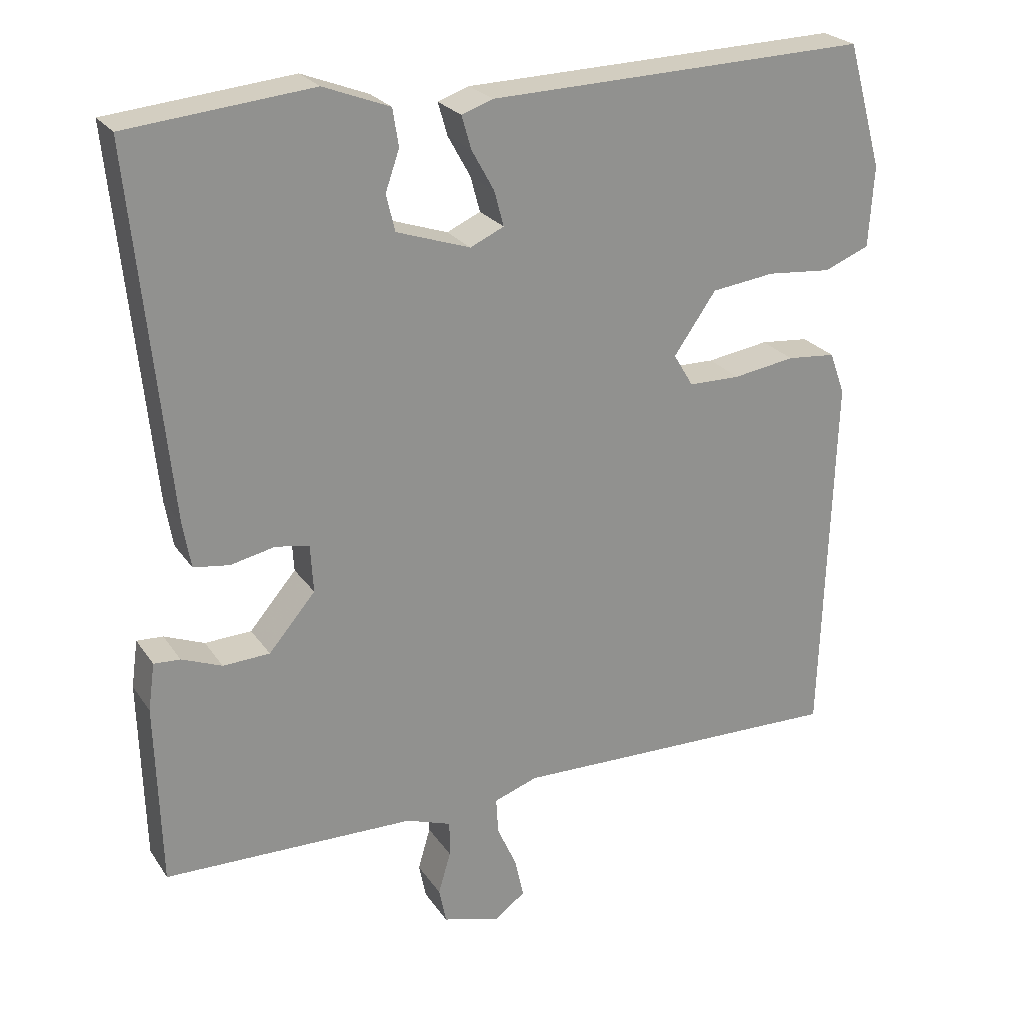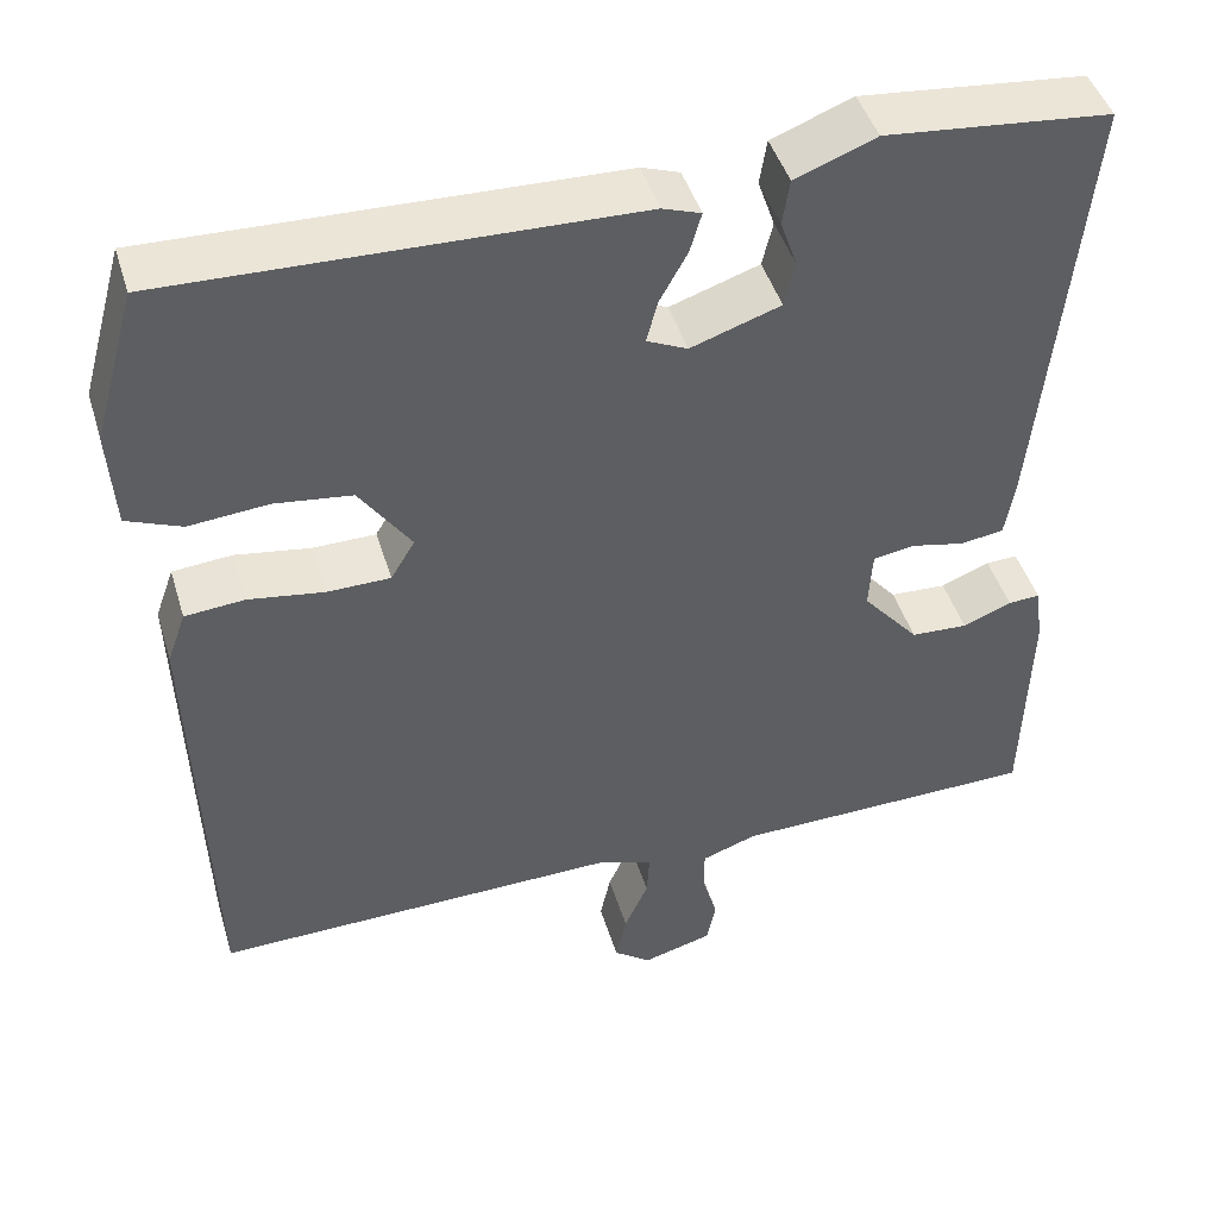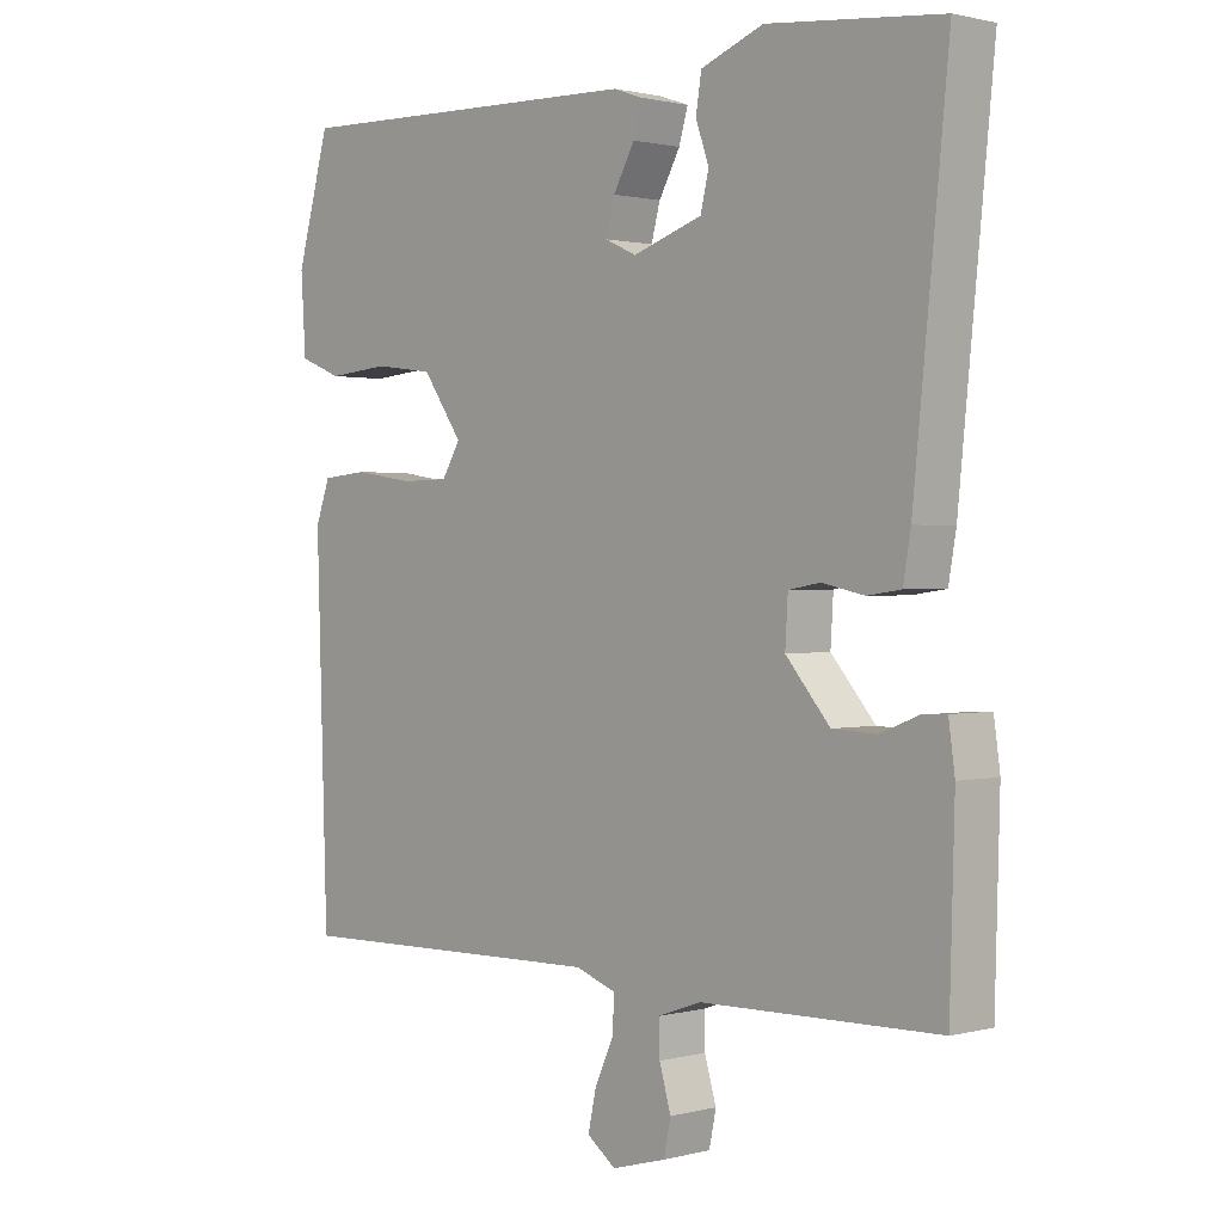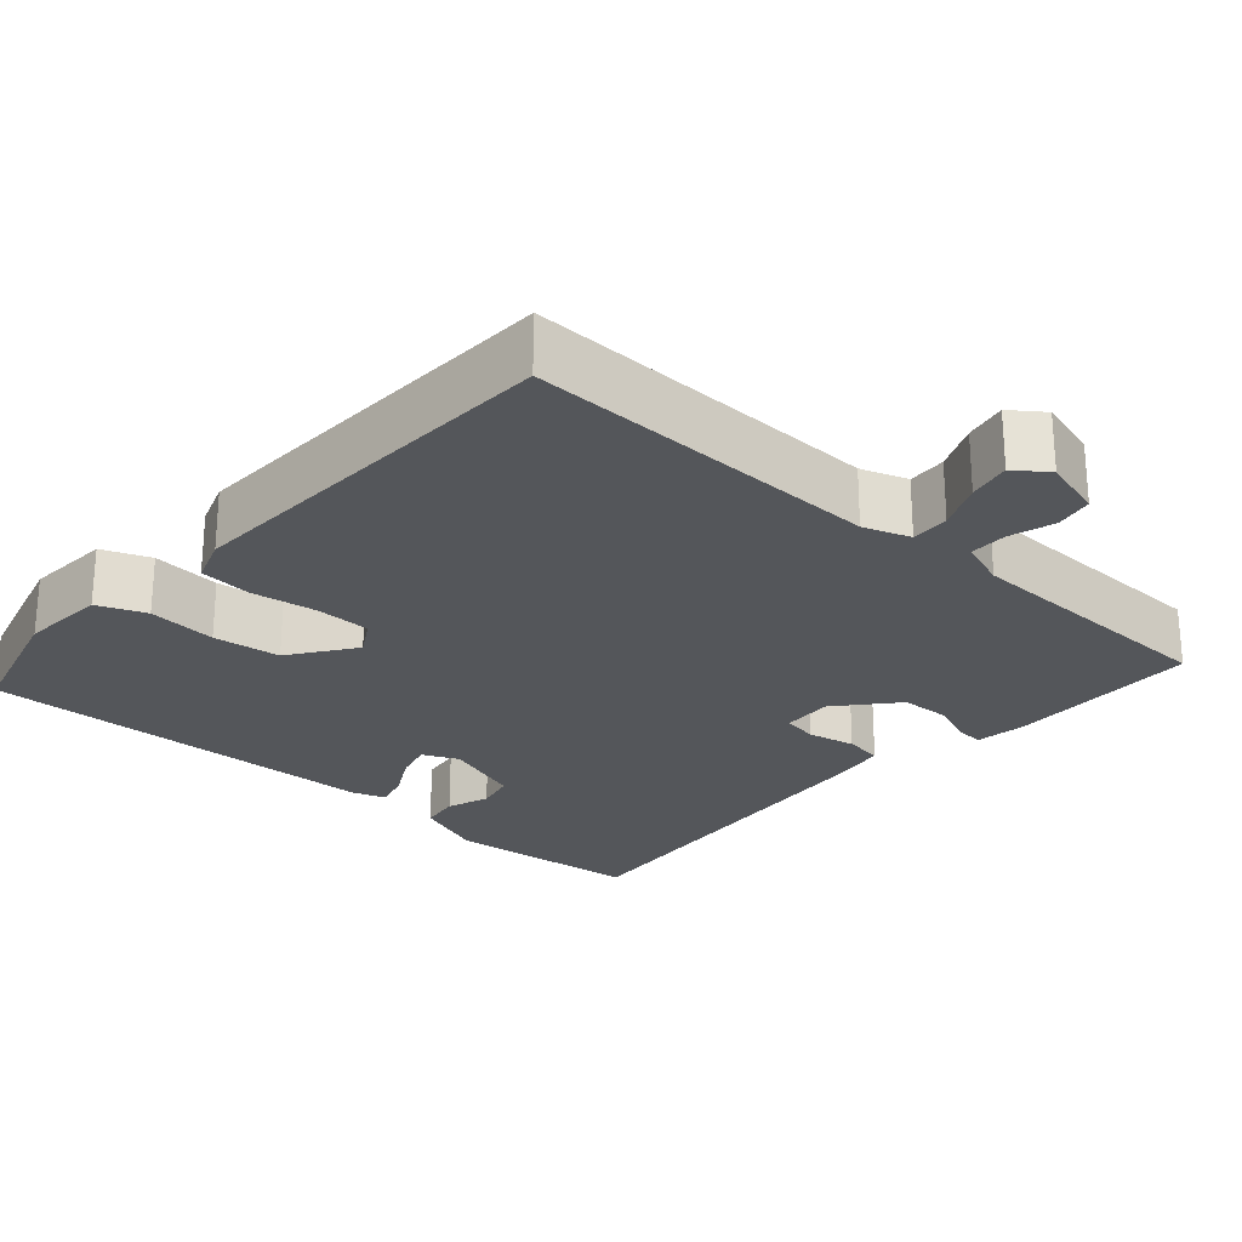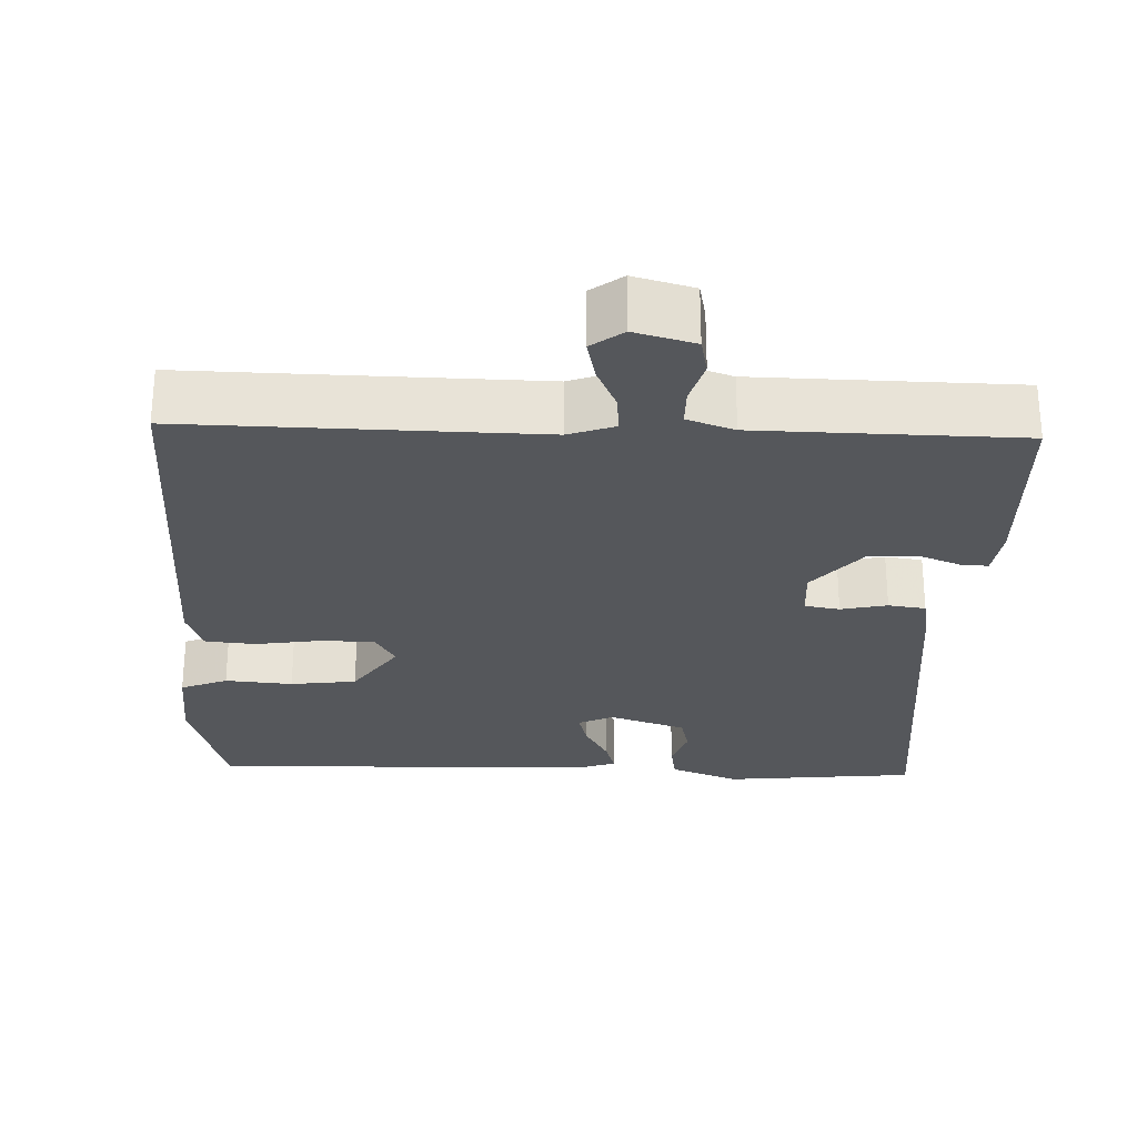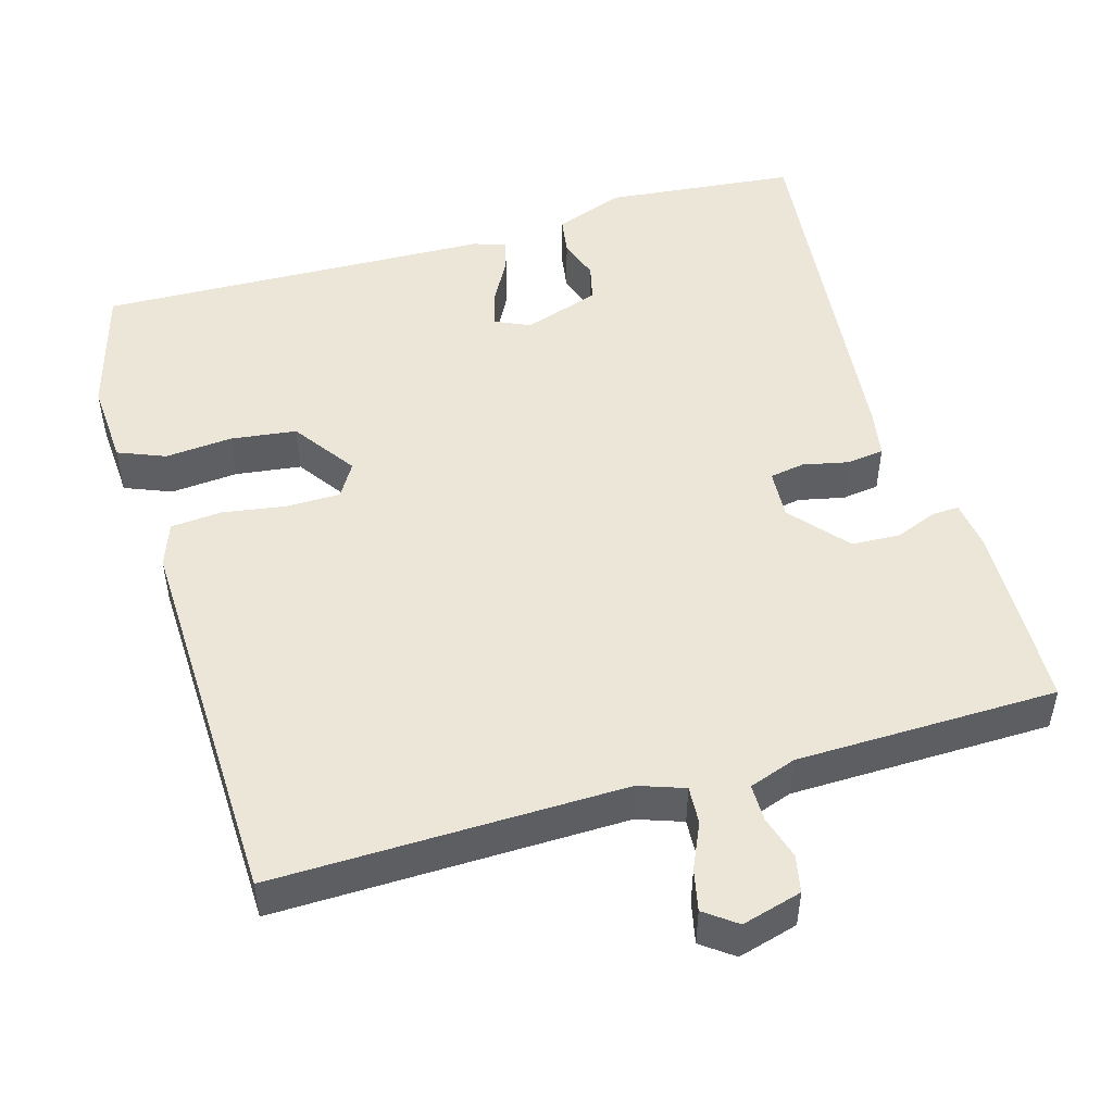
<metadata>
{"format":"obj","ext":"obj","renderer":"f3d","projection":"perspective","resolution":1024,"background":"white","views":[{"elev":24.3,"azim":-25.9,"up":"+Z"},{"elev":45.2,"azim":163.4,"up":"+Z"},{"elev":1.1,"azim":-133.3,"up":"+Z"},{"elev":-25.1,"azim":138.1,"up":"+Y"},{"elev":-27.0,"azim":178.1,"up":"+Y"},{"elev":49.3,"azim":163.9,"up":"+Y"}]}
</metadata>
<code>
v 0.5 0.07 -0.5
v 0.039 0.07 -0.49
v -0.021 0.07 -0.511
v -0.018 0.07 -0.561
v 0.009 0.07 -0.621
v 0.021 0.07 -0.676
v -0.021 0.07 -0.707
v -0.1 0.07 -0.685
v -0.11 0.07 -0.636
v -0.093 0.07 -0.578
v -0.093 0.07 -0.529
v -0.155 0.07 -0.507
v -0.5 0.07 -0.5
v -0.507 0.07 -0.249
v -0.498 0.07 -0.184
v -0.462 0.07 -0.186
v -0.407 0.07 -0.208
v -0.343 0.07 -0.205
v -0.279 0.07 -0.13
v -0.283 0.07 -0.064
v -0.329 0.07 -0.056
v -0.39 0.07 -0.069
v -0.439 0.07 -0.062
v -0.45 0.07 0.002
v -0.5 0.07 0.5
v -0.247 0.07 0.525
v -0.156 0.07 0.49
v -0.148 0.07 0.439
v -0.167 0.07 0.384
v -0.155 0.07 0.334
v -0.054 0.07 0.3
v -0.008 0.07 0.321
v -0.021 0.07 0.369
v -0.052 0.07 0.425
v -0.065 0.07 0.47
v -0.022 0.07 0.485
v 0.5 0.07 0.5
v 0.548 0.07 0.329
v 0.541 0.07 0.218
v 0.479 0.07 0.193
v 0.39 0.07 0.201
v 0.303 0.07 0.19
v 0.245 0.07 0.107
v 0.272 0.07 0.062
v 0.343 0.07 0.061
v 0.428 0.07 0.074
v 0.495 0.07 0.068
v 0.516 0.07 0.01
v 0.5 0 -0.5
v 0.039 0 -0.49
v -0.021 0 -0.511
v -0.018 0 -0.561
v 0.009 0 -0.621
v 0.021 0 -0.676
v -0.021 0 -0.707
v -0.1 0 -0.685
v -0.11 0 -0.636
v -0.093 0 -0.578
v -0.093 0 -0.529
v -0.155 0 -0.507
v -0.5 0 -0.5
v -0.507 0 -0.249
v -0.498 0 -0.184
v -0.462 0 -0.186
v -0.407 0 -0.208
v -0.343 0 -0.205
v -0.279 0 -0.13
v -0.283 0 -0.064
v -0.329 0 -0.056
v -0.39 0 -0.069
v -0.439 0 -0.062
v -0.45 0 0.002
v -0.5 0 0.5
v -0.247 0 0.525
v -0.156 0 0.49
v -0.148 0 0.439
v -0.167 0 0.384
v -0.155 0 0.334
v -0.054 0 0.3
v -0.008 0 0.321
v -0.021 0 0.369
v -0.052 0 0.425
v -0.065 0 0.47
v -0.022 0 0.485
v 0.5 0 0.5
v 0.548 0 0.329
v 0.541 0 0.218
v 0.479 0 0.193
v 0.39 0 0.201
v 0.303 0 0.19
v 0.245 0 0.107
v 0.272 0 0.062
v 0.343 0 0.061
v 0.428 0 0.074
v 0.495 0 0.068
v 0.516 0 0.01
f 48 1 2
f 47 48 2
f 46 47 2
f 45 46 2
f 44 45 2 3
f 43 44 3
f 39 40 41
f 38 39 41
f 37 38 41
f 36 37 41
f 35 36 41
f 34 35 41
f 33 34 41
f 32 33 41 42
f 31 32 42 43
f 27 28 29
f 26 27 29
f 25 26 29
f 24 25 29
f 23 24 29
f 22 23 29
f 21 22 29
f 20 21 29 30
f 31 43 3
f 30 31 3
f 20 30 3
f 19 20 3
f 15 16 17
f 14 15 17
f 13 14 17
f 12 13 17
f 11 12 17 18
f 8 9 10
f 7 8 10
f 6 7 10
f 5 6 10
f 4 5 10
f 4 10 11
f 11 18 19
f 4 11 19
f 3 4 19
f 50 49 96
f 50 96 95
f 50 95 94
f 50 94 93
f 51 50 93 92
f 51 92 91
f 89 88 87
f 89 87 86
f 89 86 85
f 89 85 84
f 89 84 83
f 89 83 82
f 89 82 81
f 90 89 81 80
f 91 90 80 79
f 77 76 75
f 77 75 74
f 77 74 73
f 77 73 72
f 77 72 71
f 77 71 70
f 77 70 69
f 78 77 69 68
f 51 91 79
f 51 79 78
f 51 78 68
f 51 68 67
f 65 64 63
f 65 63 62
f 65 62 61
f 65 61 60
f 66 65 60 59
f 58 57 56
f 58 56 55
f 58 55 54
f 58 54 53
f 58 53 52
f 59 58 52
f 67 66 59
f 67 59 52
f 67 52 51
f 1 49 50 2
f 2 50 51 3
f 3 51 52 4
f 4 52 53 5
f 5 53 54 6
f 6 54 55 7
f 7 55 56 8
f 8 56 57 9
f 9 57 58 10
f 10 58 59 11
f 11 59 60 12
f 12 60 61 13
f 13 61 62 14
f 14 62 63 15
f 15 63 64 16
f 16 64 65 17
f 17 65 66 18
f 18 66 67 19
f 19 67 68 20
f 20 68 69 21
f 21 69 70 22
f 22 70 71 23
f 23 71 72 24
f 24 72 73 25
f 25 73 74 26
f 26 74 75 27
f 27 75 76 28
f 28 76 77 29
f 29 77 78 30
f 30 78 79 31
f 31 79 80 32
f 32 80 81 33
f 33 81 82 34
f 34 82 83 35
f 35 83 84 36
f 36 84 85 37
f 37 85 86 38
f 38 86 87 39
f 39 87 88 40
f 40 88 89 41
f 41 89 90 42
f 42 90 91 43
f 43 91 92 44
f 44 92 93 45
f 45 93 94 46
f 46 94 95 47
f 47 95 96 48
f 48 96 49 1

</code>
